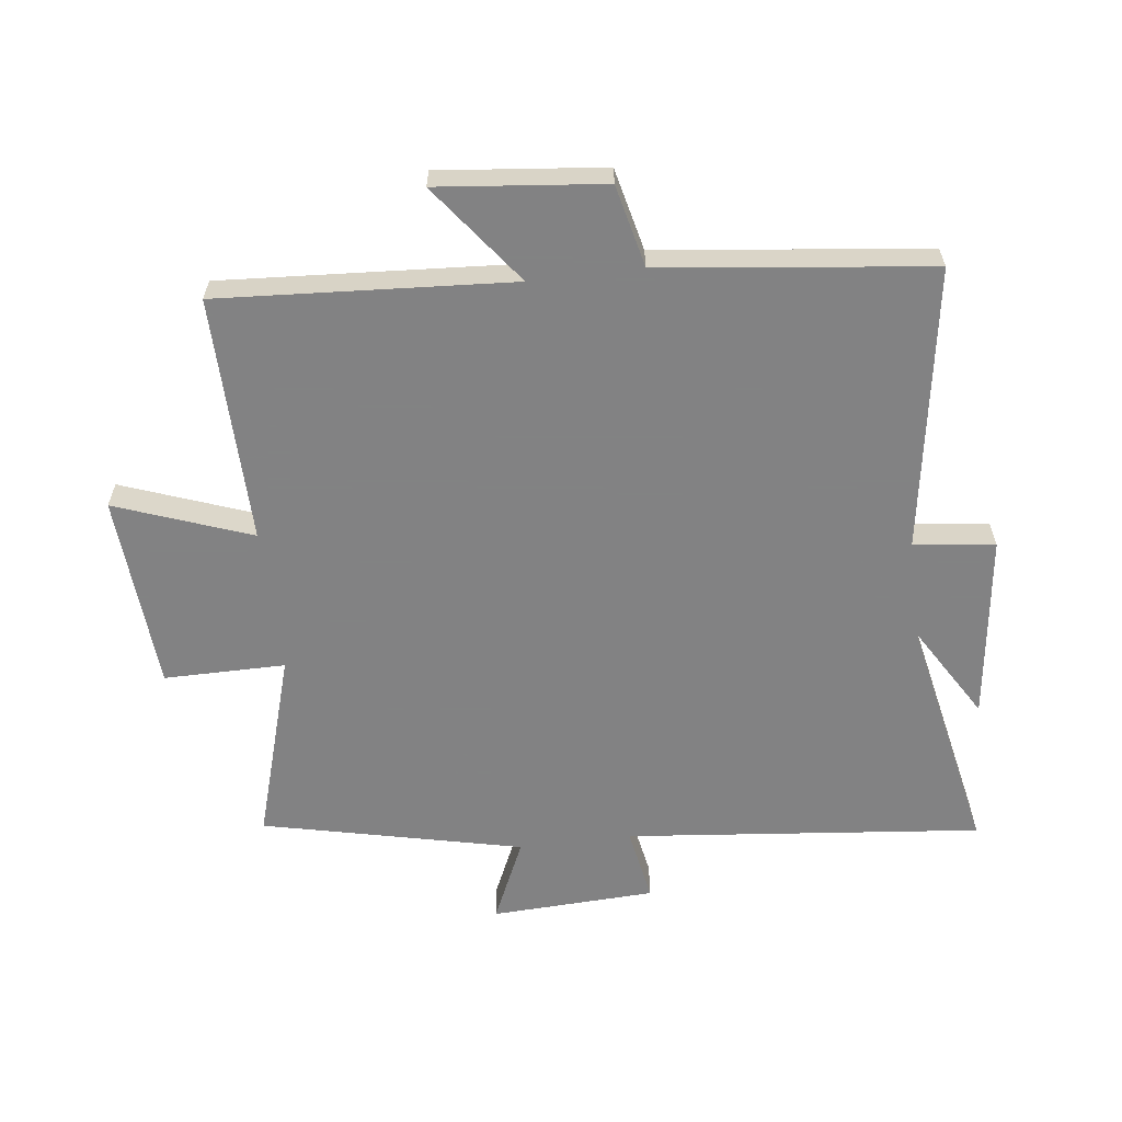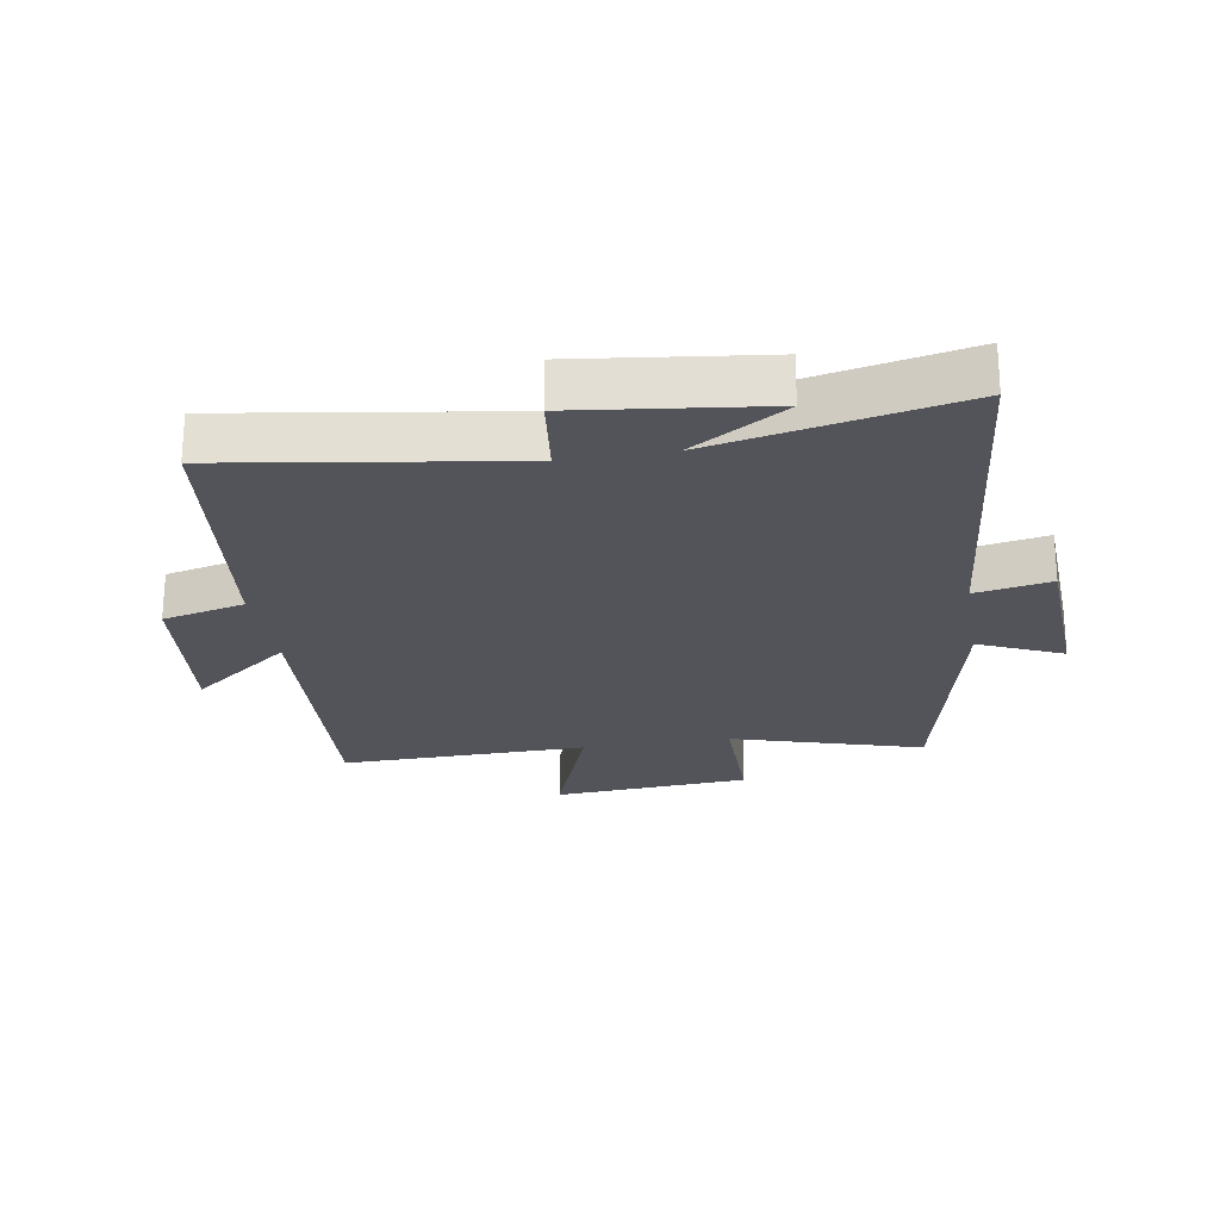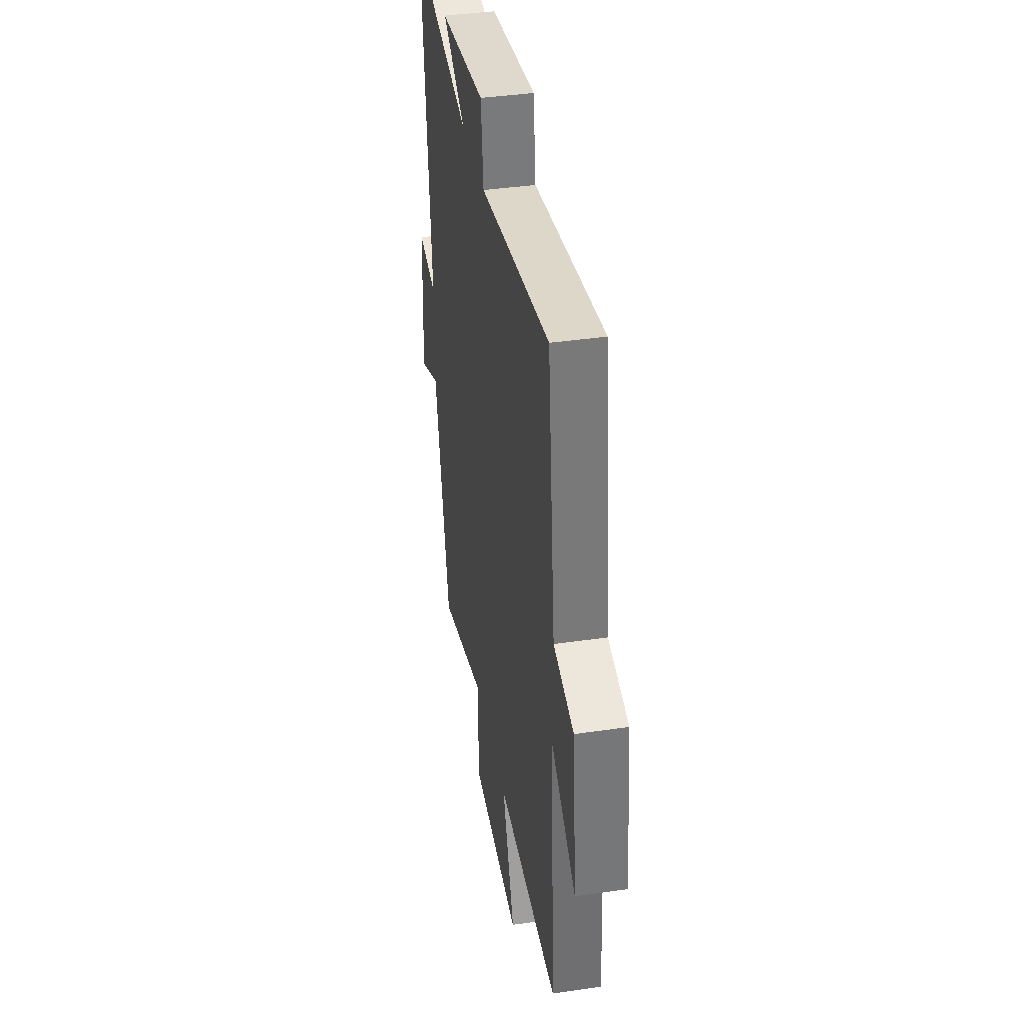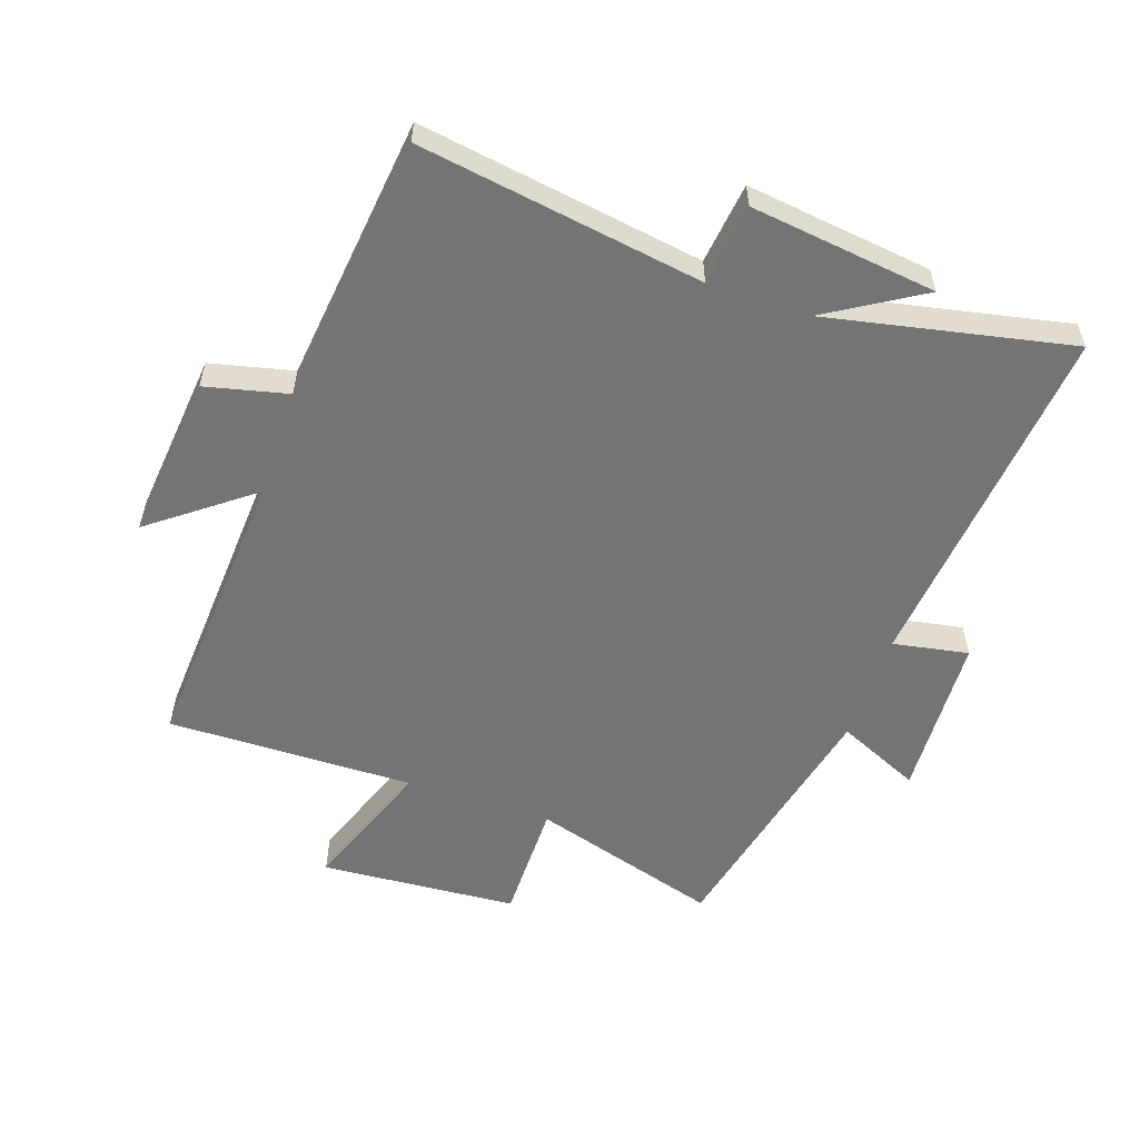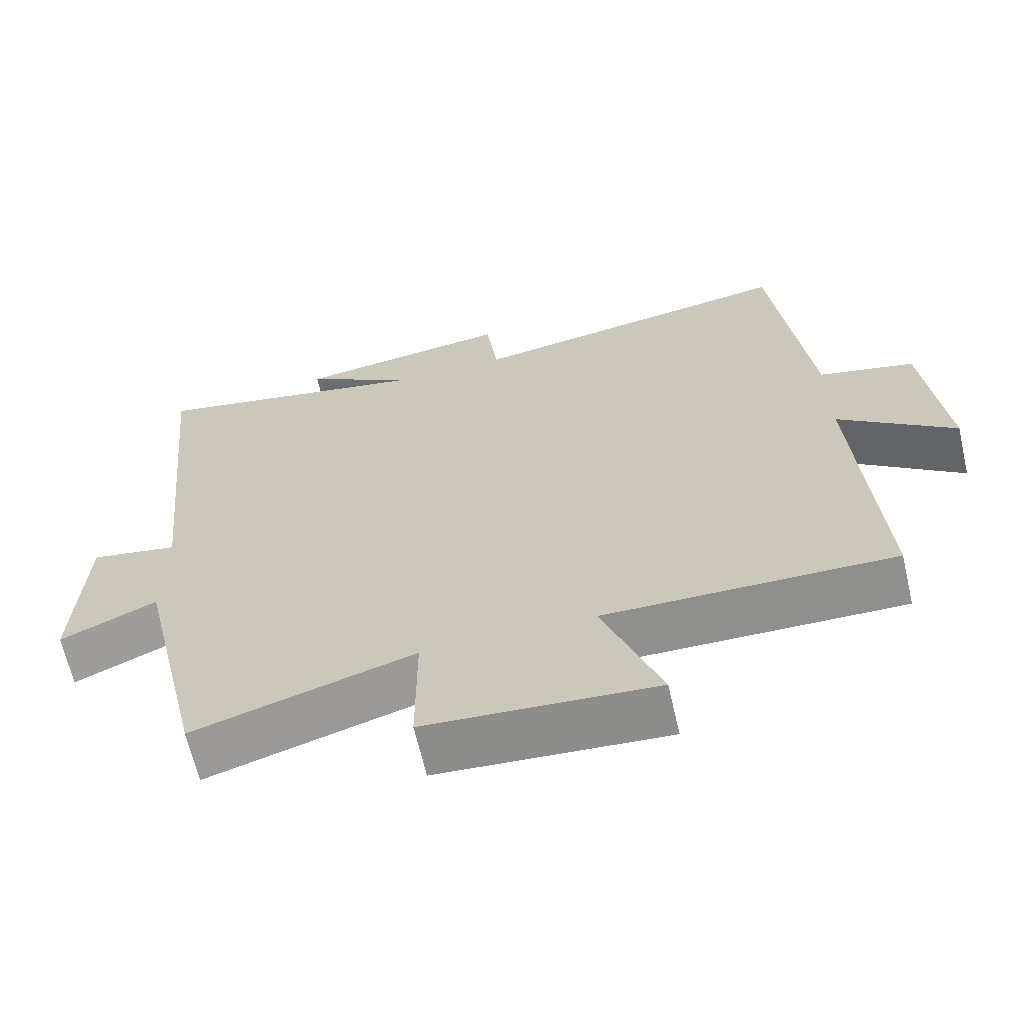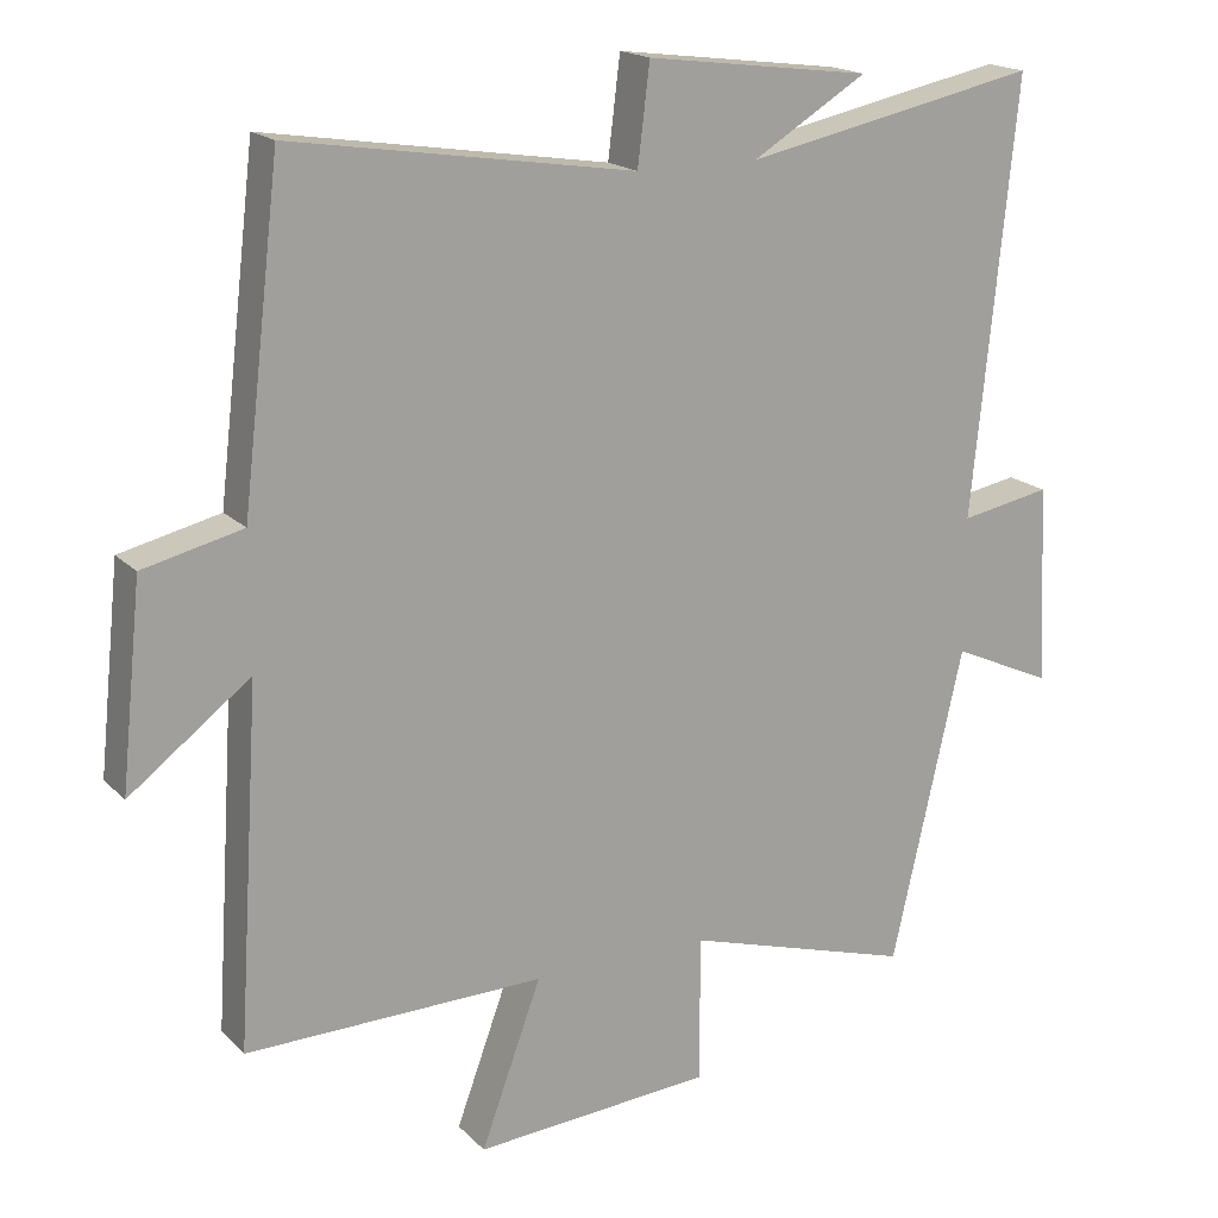
<metadata>
{"format":"obj","ext":"obj","renderer":"f3d","projection":"perspective","resolution":1024,"background":"white","views":[{"elev":-60.9,"azim":-83.0,"up":"+Y"},{"elev":-23.7,"azim":9.6,"up":"+Y"},{"elev":39.5,"azim":-100.3,"up":"+Z"},{"elev":-56.3,"azim":-18.7,"up":"+Y"},{"elev":-65.5,"azim":-167.0,"up":"+Z"},{"elev":18.0,"azim":-29.4,"up":"+Z"}]}
</metadata>
<code>
v -0.53 0.07 -0.506
v -0.5 0.07 -0.036
v -0.66 0.07 -0.157
v -0.632 0.07 0.109
v -0.5 0.07 0.14
v -0.449 0.07 0.571
v 0.005 0.07 0.5
v 0.021 0.07 0.63
v 0.319 0.07 0.592
v 0.167 0.07 0.5
v 0.558 0.07 0.58
v 0.5 0.07 0.008
v 0.621 0.07 0.03
v 0.633 0.07 -0.234
v 0.5 0.07 -0.174
v 0.405 0.07 -0.591
v 0.102 0.07 -0.5
v 0.102 0.07 -0.695
v -0.214 0.07 -0.717
v -0.134 0.07 -0.5
v -0.53 0 -0.506
v -0.5 0 -0.036
v -0.66 0 -0.157
v -0.632 0 0.109
v -0.5 0 0.14
v -0.449 0 0.571
v 0.005 0 0.5
v 0.021 0 0.63
v 0.319 0 0.592
v 0.167 0 0.5
v 0.558 0 0.58
v 0.5 0 0.008
v 0.621 0 0.03
v 0.633 0 -0.234
v 0.5 0 -0.174
v 0.405 0 -0.591
v 0.102 0 -0.5
v 0.102 0 -0.695
v -0.214 0 -0.717
v -0.134 0 -0.5
f 17 18 19 20
f 15 16 17
f 15 17 20
f 12 13 14 15
f 12 15 20 1
f 10 11 12 1
f 7 8 9 10
f 5 6 7
f 5 7 10
f 2 3 4 5
f 2 5 10
f 1 2 10
f 40 39 38 37
f 37 36 35
f 40 37 35
f 35 34 33 32
f 21 40 35 32
f 21 32 31 30
f 30 29 28 27
f 27 26 25
f 30 27 25
f 25 24 23 22
f 30 25 22
f 30 22 21
f 1 21 22 2
f 2 22 23 3
f 3 23 24 4
f 4 24 25 5
f 5 25 26 6
f 6 26 27 7
f 7 27 28 8
f 8 28 29 9
f 9 29 30 10
f 10 30 31 11
f 11 31 32 12
f 12 32 33 13
f 13 33 34 14
f 14 34 35 15
f 15 35 36 16
f 16 36 37 17
f 17 37 38 18
f 18 38 39 19
f 19 39 40 20
f 20 40 21 1

</code>
